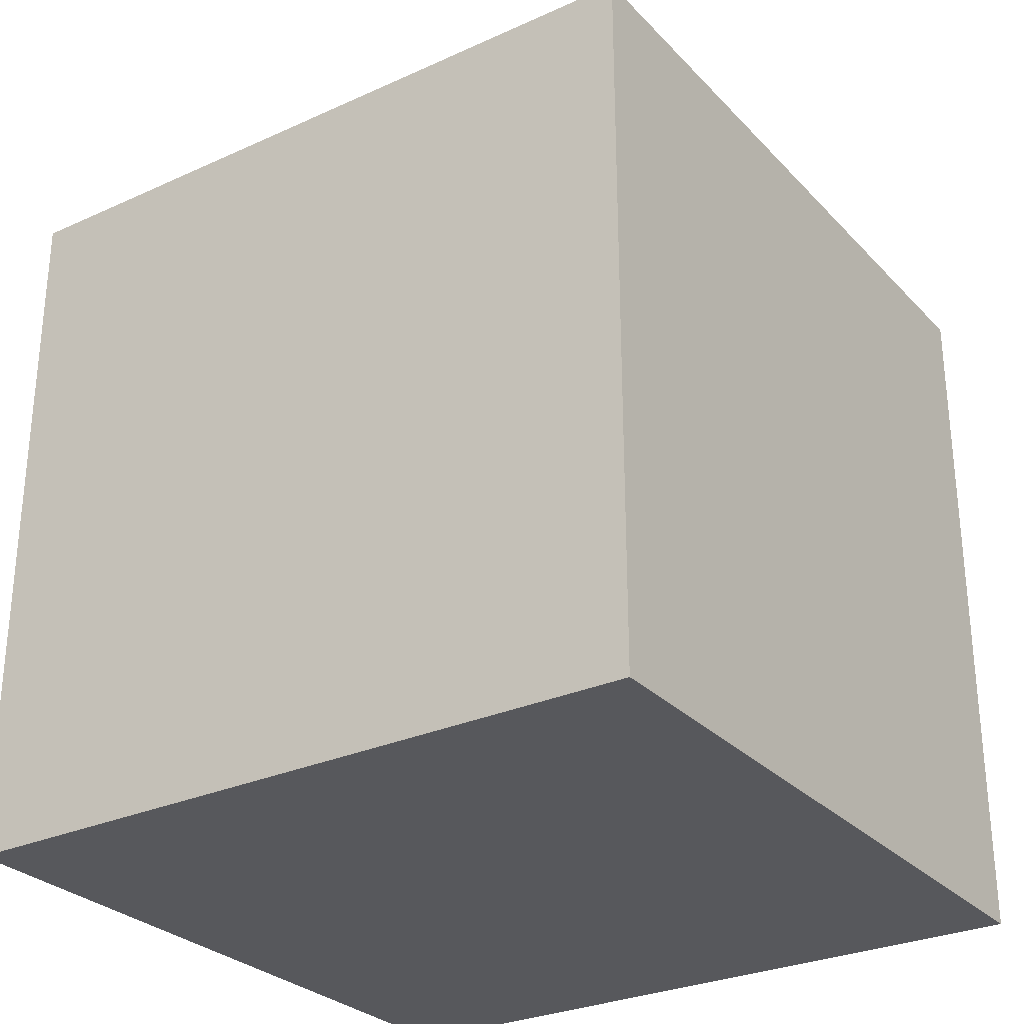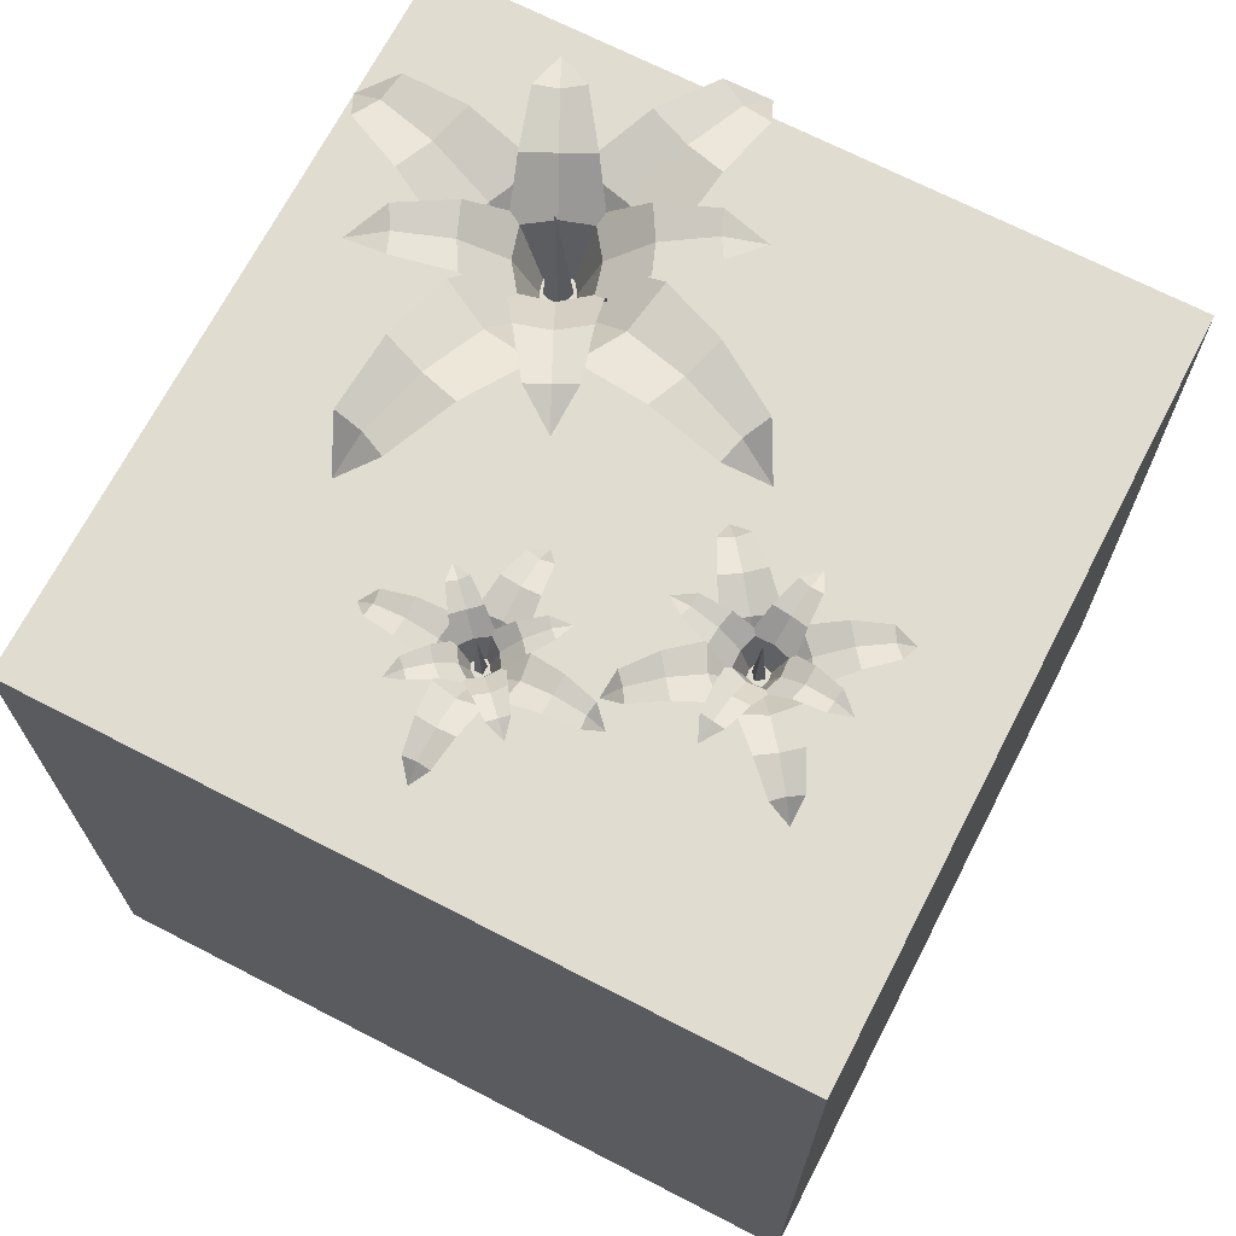
<metadata>
{"format":"obj","ext":"obj","renderer":"f3d","projection":"perspective","resolution":1024,"background":"white","views":[{"elev":-28.8,"azim":34.1,"up":"+Y"},{"elev":69.4,"azim":27.3,"up":"+Y"}]}
</metadata>
<code>
o Cube.005_Cube.000
v 0.4075 1.079 0.2726
v 0.4121 0.9727 0.2338
v 0.4654 0.9644 0.2627
v 0.4608 1.071 0.3016
v 0.4669 0.9683 0.2522
v 0.5246 0.9718 0.2495
v 0.4623 1.075 0.2911
v 0.4101 1.131 0.3395
v 0.4545 1.123 0.3495
v 0.52 1.078 0.2884
v 0.5 1.131 0.3521
v 0.4128 1.145 0.4193
v 0.4445 1.139 0.4215
v 0.4539 1.114 0.3533
v 0.4757 1.145 0.4281
v 0.4448 1.133 0.4193
v 0.4369 1.121 0.4748
v 0.5019 1.078 0.302
v 0.4627 0.9721 0.2962
v 0.4916 0.9643 0.2429
v 0.5309 1.071 0.2487
v 0.4811 0.9682 0.2415
v 0.4784 0.9724 0.1838
v 0.5203 1.075 0.2472
v 0.569 1.13 0.3001
v 0.579 1.122 0.2556
v 0.5177 1.079 0.1895
v 0.5816 1.131 0.2101
v 0.6488 1.144 0.2975
v 0.651 1.138 0.2657
v 0.5827 1.114 0.2561
v 0.6576 1.144 0.2345
v 0.6488 1.132 0.2654
v 0.7043 1.12 0.2731
v 0.5313 1.079 0.2076
v 0.5252 0.9718 0.2457
v 0.4718 0.9645 0.2167
v 0.478 1.071 0.1786
v 0.4704 0.9684 0.2272
v 0.4127 0.9727 0.23
v 0.4765 1.075 0.1892
v 0.5296 1.131 0.1412
v 0.4851 1.123 0.131
v 0.4188 1.08 0.1919
v 0.4396 1.132 0.1286
v 0.5271 1.146 0.06148
v 0.4952 1.14 0.0592
v 0.4855 1.115 0.1272
v 0.4641 1.146 0.05266
v 0.4949 1.134 0.06134
v 0.5026 1.122 0.005748
v 0.4369 1.079 0.1782
v 0.4746 0.9724 0.1832
v 0.4456 0.9646 0.2365
v 0.4079 1.072 0.2315
v 0.4561 0.9684 0.238
v 0.4589 0.9721 0.2957
v 0.4185 1.075 0.233
v 0.3707 1.132 0.1806
v 0.3605 1.124 0.225
v 0.4212 1.079 0.2907
v 0.3581 1.132 0.2706
v 0.291 1.147 0.1832
v 0.2887 1.141 0.215
v 0.3567 1.116 0.2244
v 0.2822 1.147 0.2462
v 0.2908 1.135 0.2153
v 0.2352 1.123 0.2074
v 0.3444 1.073 0.2455
v 0.4238 0.9719 0.1846
v 0.4504 0.9513 0.2533
v 0.371 1.052 0.3142
v 0.4585 0.9613 0.2473
v 0.5093 0.9708 0.298
v 0.3791 1.062 0.3081
v 0.2717 1.097 0.3183
v 0.3058 1.086 0.3636
v 0.4299 1.072 0.3588
v 0.3401 1.097 0.409
v 0.2047 1.072 0.39
v 0.2331 1.066 0.4183
v 0.3057 1.074 0.3636
v 0.2526 1.071 0.4534
v 0.2375 1.06 0.4149
v 0.1915 1.017 0.4492
v 0.4747 1.071 0.3651
v 0.4135 0.9716 0.2846
v 0.4822 0.9511 0.2578
v 0.5434 1.051 0.3383
v 0.4762 0.9612 0.2498
v 0.5269 0.971 0.1991
v 0.5374 1.061 0.3303
v 0.5477 1.095 0.4381
v 0.593 1.083 0.4038
v 0.5881 1.071 0.2796
v 0.6384 1.095 0.3697
v 0.6192 1.069 0.5048
v 0.6475 1.063 0.4763
v 0.5929 1.072 0.4038
v 0.6827 1.068 0.4569
v 0.6441 1.057 0.4718
v 0.6783 1.014 0.5173
v 0.5944 1.071 0.2347
v 0.5135 0.9708 0.2948
v 0.4866 0.9512 0.226
v 0.5675 1.051 0.1659
v 0.4787 0.9612 0.2321
v 0.428 0.9718 0.1815
v 0.5596 1.061 0.172
v 0.6675 1.095 0.162
v 0.6332 1.084 0.1167
v 0.5089 1.072 0.1214
v 0.5991 1.096 0.07137
v 0.7341 1.069 0.09023
v 0.7056 1.064 0.06186
v 0.6331 1.073 0.1166
v 0.6862 1.07 0.02676
v 0.7011 1.058 0.06523
v 0.7464 1.015 0.0306
v 0.4488 0.9716 0.2369
v 0.4702 1.184 0.2405
v 0.4714 0.9715 0.2198
v 0.4885 0.9712 0.2425
v 0.4659 0.9713 0.2596
v 0.464 1.072 0.1151
v 0.5237 0.9711 0.1949
v 0.4548 0.9514 0.2215
v 0.3951 1.053 0.1418
v 0.4609 0.9614 0.2296
v 0.4104 0.9716 0.2804
v 0.4012 1.063 0.1498
v 0.3914 1.098 0.04229
v 0.346 1.086 0.07645
v 0.3507 1.073 0.2006
v 0.3007 1.098 0.1107
v 0.3195 1.073 -0.02458
v 0.2911 1.067 0.003824
v 0.3459 1.075 0.07641
v 0.256 1.073 0.0233
v 0.2945 1.062 0.008292
v 0.2597 1.019 -0.03755
v -0.08163 1.069 0.5608
v -0.1049 0.9744 0.5358
v -0.0553 0.9677 0.515
v -0.03207 1.062 0.54
v -0.0618 0.9711 0.5082
v -0.03175 0.9747 0.4668
v -0.03857 1.066 0.5332
v -0.03456 1.115 0.5962
v -0.002946 1.108 0.5711
v -0.00852 1.069 0.4918
v 0.02393 1.116 0.541
v 0.02198 1.128 0.6385
v 0.04115 1.123 0.6178
v -0.00058 1.101 0.5735
v 0.06293 1.128 0.5999
v 0.03985 1.118 0.6164
v 0.07401 1.107 0.6525
v -0.009089 1.069 0.5118
v -0.0337 0.9747 0.5355
v -0.05447 0.9677 0.4859
v -0.02986 1.062 0.4623
v -0.06136 0.9711 0.4924
v -0.1028 0.9744 0.4623
v -0.03674 1.066 0.4688
v 0.0261 1.116 0.4645
v 0.000969 1.108 0.433
v -0.07817 1.069 0.4387
v -0.02917 1.115 0.4061
v 0.06837 1.128 0.408
v 0.04765 1.123 0.3888
v 0.003472 1.101 0.4306
v 0.02968 1.128 0.367
v 0.04627 1.118 0.3901
v 0.08242 1.107 0.356
v -0.05811 1.069 0.4393
v -0.03409 0.9747 0.4643
v -0.0836 0.9676 0.4851
v -0.1076 1.062 0.4601
v -0.07712 0.971 0.492
v -0.1072 0.9744 0.5334
v -0.1011 1.065 0.4669
v -0.1056 1.115 0.4039
v -0.1371 1.108 0.4291
v -0.1312 1.069 0.5084
v -0.1641 1.115 0.4592
v -0.1622 1.127 0.3616
v -0.1813 1.122 0.3823
v -0.1394 1.1 0.4266
v -0.2032 1.127 0.4003
v -0.18 1.117 0.3837
v -0.2141 1.106 0.3476
v -0.1307 1.069 0.4883
v -0.1053 0.9744 0.4647
v -0.08443 0.9676 0.5142
v -0.1098 1.062 0.5378
v -0.07757 0.971 0.5077
v -0.03617 0.9747 0.5378
v -0.103 1.065 0.5313
v -0.1662 1.115 0.5356
v -0.141 1.108 0.5671
v -0.06157 1.069 0.5614
v -0.111 1.115 0.5941
v -0.2086 1.127 0.5922
v -0.1878 1.122 0.6113
v -0.1435 1.1 0.5695
v -0.1699 1.127 0.6331
v -0.1864 1.117 0.61
v -0.2225 1.106 0.6441
v -0.1353 1.062 0.5895
v -0.1324 0.9735 0.5006
v -0.06997 0.9559 0.5202
v -0.07286 1.045 0.609
v -0.06975 0.9648 0.5113
v -0.006698 0.974 0.5042
v -0.07265 1.054 0.6001
v -0.1254 1.084 0.6802
v -0.07504 1.074 0.6816
v -0.009588 1.063 0.593
v -0.02481 1.085 0.683
v -0.1126 1.062 0.766
v -0.07725 1.057 0.762
v -0.075 1.064 0.6816
v -0.04222 1.062 0.768
v -0.07709 1.052 0.7571
v -0.07836 1.013 0.8077
v 0.01956 1.063 0.5655
v -0.06894 0.9737 0.563
v -0.04931 0.956 0.5006
v 0.03919 1.045 0.5032
v -0.05824 0.9649 0.5004
v -0.06538 0.9737 0.4373
v 0.03027 1.054 0.5029
v 0.1102 1.085 0.5555
v 0.1116 1.075 0.5052
v 0.02312 1.063 0.4398
v 0.113 1.085 0.4549
v 0.1961 1.063 0.5428
v 0.1921 1.058 0.5075
v 0.1117 1.065 0.5052
v 0.1981 1.063 0.4724
v 0.1872 1.053 0.5073
v 0.238 1.015 0.5088
v -0.004418 1.063 0.4107
v -0.006566 0.974 0.4995
v -0.06883 0.9559 0.48
v -0.06668 1.045 0.3911
v -0.06912 0.9648 0.4889
v -0.1323 0.9735 0.496
v -0.06697 1.054 0.4
v -0.01452 1.085 0.32
v -0.06475 1.074 0.3185
v -0.1301 1.062 0.4071
v -0.1151 1.084 0.3171
v -0.02708 1.062 0.2341
v -0.06239 1.057 0.2381
v -0.06471 1.064 0.3185
v -0.09747 1.062 0.2321
v -0.06252 1.052 0.2431
v -0.06092 1.013 0.1924
v -0.0824 0.9737 0.5123
v -0.07026 1.162 0.5001
v -0.08169 0.9737 0.4871
v -0.05655 0.9738 0.4879
v -0.05726 0.9738 0.513
v -0.1593 1.062 0.4346
v -0.07001 0.9737 0.4372
v -0.08949 0.9558 0.4995
v -0.1787 1.044 0.497
v -0.08064 0.9648 0.4998
v -0.07357 0.9737 0.5628
v -0.1699 1.053 0.4972
v -0.25 1.084 0.4446
v -0.2514 1.074 0.4949
v -0.1628 1.062 0.5603
v -0.2529 1.084 0.5452
v -0.3358 1.061 0.4573
v -0.3318 1.056 0.4926
v -0.2514 1.063 0.4949
v -0.3378 1.061 0.5277
v -0.3268 1.051 0.4928
v -0.3773 1.012 0.4913
v -0.4032 1.167 -0.2502
v -0.4369 0.9567 -0.3187
v -0.3182 0.9414 -0.3304
v -0.2845 1.151 -0.2619
v -0.3275 0.9491 -0.3492
v -0.2366 0.9567 -0.4174
v -0.2937 1.159 -0.2807
v -0.3261 1.269 -0.1442
v -0.2426 1.253 -0.1769
v -0.2028 1.167 -0.3489
v -0.1658 1.269 -0.2231
v -0.2337 1.297 -0.01732
v -0.1795 1.285 -0.04879
v -0.2392 1.237 -0.1701
v -0.1215 1.297 -0.07259
v -0.1814 1.274 -0.05263
v -0.1326 1.25 0.0463
v -0.2172 1.167 -0.3067
v -0.2857 0.9567 -0.2729
v -0.2974 0.9414 -0.3917
v -0.2289 1.151 -0.4254
v -0.3162 0.9491 -0.3824
v -0.3844 0.9567 -0.4733
v -0.2477 1.159 -0.4162
v -0.1111 1.269 -0.3838
v -0.1439 1.253 -0.4673
v -0.3159 1.167 -0.5071
v -0.1901 1.269 -0.5441
v 0.0157 1.297 -0.4762
v -0.01578 1.285 -0.5304
v -0.1371 1.237 -0.4706
v -0.03958 1.297 -0.5884
v -0.01961 1.274 -0.5285
v 0.07932 1.25 -0.5773
v -0.2737 1.167 -0.4927
v -0.2399 0.9567 -0.4242
v -0.3587 0.9414 -0.4125
v -0.3924 1.151 -0.481
v -0.3494 0.9491 -0.3937
v -0.4403 0.9567 -0.3255
v -0.3831 1.159 -0.4622
v -0.3508 1.269 -0.5987
v -0.4343 1.253 -0.566
v -0.474 1.167 -0.394
v -0.5111 1.269 -0.5198
v -0.4432 1.297 -0.7256
v -0.4974 1.285 -0.6941
v -0.4376 1.237 -0.5728
v -0.5554 1.297 -0.6703
v -0.4955 1.274 -0.6903
v -0.5442 1.25 -0.7892
v -0.4597 1.167 -0.4362
v -0.3912 0.9567 -0.47
v -0.3795 0.9414 -0.3512
v -0.448 1.151 -0.3175
v -0.3606 0.9491 -0.3605
v -0.2925 0.9567 -0.2696
v -0.4292 1.159 -0.3267
v -0.5657 1.269 -0.3591
v -0.533 1.253 -0.2756
v -0.361 1.167 -0.2358
v -0.4868 1.269 -0.1988
v -0.6926 1.297 -0.2667
v -0.6611 1.285 -0.2125
v -0.5398 1.237 -0.2723
v -0.6373 1.297 -0.1545
v -0.6572 1.274 -0.2144
v -0.7562 1.25 -0.1656
v -0.5358 1.152 -0.2246
v -0.4723 0.9549 -0.4115
v -0.3528 0.9154 -0.3292
v -0.4163 1.113 -0.1423
v -0.3464 0.9352 -0.3479
v -0.2079 0.9549 -0.3217
v -0.41 1.133 -0.161
v -0.5739 1.201 -0.02562
v -0.4682 1.178 0.01032
v -0.2714 1.152 -0.1347
v -0.3625 1.201 0.04625
v -0.6033 1.15 0.1648
v -0.5257 1.139 0.1795
v -0.4682 1.156 0.01032
v -0.4552 1.15 0.2151
v -0.5221 1.128 0.1691
v -0.5584 1.043 0.2756
v -0.1916 1.152 -0.1741
v -0.3785 0.9549 -0.2376
v -0.2962 0.9154 -0.3571
v -0.1093 1.113 -0.2936
v -0.3149 0.9352 -0.3634
v -0.2886 0.9549 -0.502
v -0.128 1.133 -0.2999
v 0.007395 1.201 -0.136
v 0.04333 1.178 -0.2417
v -0.1017 1.152 -0.4384
v 0.07927 1.201 -0.3474
v 0.1978 1.15 -0.1066
v 0.2125 1.139 -0.1842
v 0.04333 1.156 -0.2417
v 0.2482 1.15 -0.2546
v 0.2021 1.128 -0.1877
v 0.3086 1.043 -0.1515
v -0.1411 1.152 -0.5183
v -0.2046 0.9549 -0.3314
v -0.3241 0.9154 -0.4137
v -0.2605 1.113 -0.6006
v -0.3304 0.9352 -0.395
v -0.4689 0.9549 -0.4212
v -0.2669 1.133 -0.5819
v -0.1029 1.201 -0.7173
v -0.2087 1.178 -0.7532
v -0.4054 1.152 -0.6082
v -0.3144 1.201 -0.7892
v -0.07359 1.15 -0.9077
v -0.1512 1.139 -0.9224
v -0.2087 1.156 -0.7532
v -0.2216 1.15 -0.958
v -0.1547 1.128 -0.9119
v -0.1185 1.043 -1.018
v -0.3739 0.9551 -0.354
v -0.3384 1.374 -0.3714
v -0.3559 0.9551 -0.4069
v -0.303 0.9551 -0.3889
v -0.321 0.9551 -0.336
v -0.4853 1.152 -0.5688
v -0.2984 0.9549 -0.5053
v -0.3807 0.9154 -0.3858
v -0.5676 1.113 -0.4493
v -0.362 0.9352 -0.3795
v -0.3882 0.9549 -0.2409
v -0.5489 1.133 -0.443
v -0.6843 1.201 -0.6069
v -0.7202 1.178 -0.5012
v -0.5751 1.152 -0.3045
v -0.7561 1.201 -0.3955
v -0.8747 1.15 -0.6363
v -0.8894 1.139 -0.5587
v -0.7202 1.156 -0.5012
v -0.925 1.15 -0.4883
v -0.8789 1.128 -0.5552
v -0.9855 1.043 -0.5914
v 1 -1 -1
v 1 -1 1
v -1 -1 1
v -1 -1 -1
v 1 1 -1
v -1 1 -1
v -1 1 1
v 1 1 1
f 1 2 3 4
f 3 5 6
f 7 1 8 9
f 2 5 3
f 10 7 9 11
f 10 6 5 7
f 7 5 2 1
f 6 10 4 3
f 9 8 12 13
f 14 11 15 16
f 4 10 11 14
f 1 4 14 8
f 15 13 17
f 13 12 17
f 11 9 13 15
f 8 14 16 12
f 12 16 17
f 16 15 17
f 18 19 20 21
f 20 22 23
f 24 18 25 26
f 19 22 20
f 27 24 26 28
f 27 23 22 24
f 24 22 19 18
f 23 27 21 20
f 26 25 29 30
f 31 28 32 33
f 21 27 28 31
f 18 21 31 25
f 32 30 34
f 30 29 34
f 28 26 30 32
f 25 31 33 29
f 29 33 34
f 33 32 34
f 35 36 37 38
f 37 39 40
f 41 35 42 43
f 36 39 37
f 44 41 43 45
f 44 40 39 41
f 41 39 36 35
f 40 44 38 37
f 43 42 46 47
f 48 45 49 50
f 38 44 45 48
f 35 38 48 42
f 49 47 51
f 47 46 51
f 45 43 47 49
f 42 48 50 46
f 46 50 51
f 50 49 51
f 52 53 54 55
f 54 56 57
f 58 52 59 60
f 53 56 54
f 61 58 60 62
f 61 57 56 58
f 58 56 53 52
f 57 61 55 54
f 60 59 63 64
f 65 62 66 67
f 55 61 62 65
f 52 55 65 59
f 66 64 68
f 64 63 68
f 62 60 64 66
f 59 65 67 63
f 63 67 68
f 67 66 68
f 69 70 71 72
f 71 73 74
f 75 69 76 77
f 70 73 71
f 78 75 77 79
f 78 74 73 75
f 75 73 70 69
f 74 78 72 71
f 77 76 80 81
f 82 79 83 84
f 72 78 79 82
f 69 72 82 76
f 83 81 85
f 81 80 85
f 79 77 81 83
f 76 82 84 80
f 80 84 85
f 84 83 85
f 86 87 88 89
f 88 90 91
f 92 86 93 94
f 87 90 88
f 95 92 94 96
f 95 91 90 92
f 92 90 87 86
f 91 95 89 88
f 94 93 97 98
f 99 96 100 101
f 89 95 96 99
f 86 89 99 93
f 100 98 102
f 98 97 102
f 96 94 98 100
f 93 99 101 97
f 97 101 102
f 101 100 102
f 103 104 105 106
f 105 107 108
f 109 103 110 111
f 104 107 105
f 112 109 111 113
f 112 108 107 109
f 109 107 104 103
f 108 112 106 105
f 111 110 114 115
f 116 113 117 118
f 106 112 113 116
f 103 106 116 110
f 117 115 119
f 115 114 119
f 113 111 115 117
f 110 116 118 114
f 114 118 119
f 118 117 119
f 120 121 122
f 122 121 123
f 123 121 124
f 124 121 120
f 122 123 124 120
f 125 126 127 128
f 127 129 130
f 131 125 132 133
f 126 129 127
f 134 131 133 135
f 134 130 129 131
f 131 129 126 125
f 130 134 128 127
f 133 132 136 137
f 138 135 139 140
f 128 134 135 138
f 125 128 138 132
f 139 137 141
f 137 136 141
f 135 133 137 139
f 132 138 140 136
f 136 140 141
f 140 139 141
f 142 143 144 145
f 144 146 147
f 148 142 149 150
f 143 146 144
f 151 148 150 152
f 151 147 146 148
f 148 146 143 142
f 147 151 145 144
f 150 149 153 154
f 155 152 156 157
f 145 151 152 155
f 142 145 155 149
f 156 154 158
f 154 153 158
f 152 150 154 156
f 149 155 157 153
f 153 157 158
f 157 156 158
f 159 160 161 162
f 161 163 164
f 165 159 166 167
f 160 163 161
f 168 165 167 169
f 168 164 163 165
f 165 163 160 159
f 164 168 162 161
f 167 166 170 171
f 172 169 173 174
f 162 168 169 172
f 159 162 172 166
f 173 171 175
f 171 170 175
f 169 167 171 173
f 166 172 174 170
f 170 174 175
f 174 173 175
f 176 177 178 179
f 178 180 181
f 182 176 183 184
f 177 180 178
f 185 182 184 186
f 185 181 180 182
f 182 180 177 176
f 181 185 179 178
f 184 183 187 188
f 189 186 190 191
f 179 185 186 189
f 176 179 189 183
f 190 188 192
f 188 187 192
f 186 184 188 190
f 183 189 191 187
f 187 191 192
f 191 190 192
f 193 194 195 196
f 195 197 198
f 199 193 200 201
f 194 197 195
f 202 199 201 203
f 202 198 197 199
f 199 197 194 193
f 198 202 196 195
f 201 200 204 205
f 206 203 207 208
f 196 202 203 206
f 193 196 206 200
f 207 205 209
f 205 204 209
f 203 201 205 207
f 200 206 208 204
f 204 208 209
f 208 207 209
f 210 211 212 213
f 212 214 215
f 216 210 217 218
f 211 214 212
f 219 216 218 220
f 219 215 214 216
f 216 214 211 210
f 215 219 213 212
f 218 217 221 222
f 223 220 224 225
f 213 219 220 223
f 210 213 223 217
f 224 222 226
f 222 221 226
f 220 218 222 224
f 217 223 225 221
f 221 225 226
f 225 224 226
f 227 228 229 230
f 229 231 232
f 233 227 234 235
f 228 231 229
f 236 233 235 237
f 236 232 231 233
f 233 231 228 227
f 232 236 230 229
f 235 234 238 239
f 240 237 241 242
f 230 236 237 240
f 227 230 240 234
f 241 239 243
f 239 238 243
f 237 235 239 241
f 234 240 242 238
f 238 242 243
f 242 241 243
f 244 245 246 247
f 246 248 249
f 250 244 251 252
f 245 248 246
f 253 250 252 254
f 253 249 248 250
f 250 248 245 244
f 249 253 247 246
f 252 251 255 256
f 257 254 258 259
f 247 253 254 257
f 244 247 257 251
f 258 256 260
f 256 255 260
f 254 252 256 258
f 251 257 259 255
f 255 259 260
f 259 258 260
f 261 262 263
f 263 262 264
f 264 262 265
f 265 262 261
f 263 264 265 261
f 266 267 268 269
f 268 270 271
f 272 266 273 274
f 267 270 268
f 275 272 274 276
f 275 271 270 272
f 272 270 267 266
f 271 275 269 268
f 274 273 277 278
f 279 276 280 281
f 269 275 276 279
f 266 269 279 273
f 280 278 282
f 278 277 282
f 276 274 278 280
f 273 279 281 277
f 277 281 282
f 281 280 282
f 283 284 285 286
f 285 287 288
f 289 283 290 291
f 284 287 285
f 292 289 291 293
f 292 288 287 289
f 289 287 284 283
f 288 292 286 285
f 291 290 294 295
f 296 293 297 298
f 286 292 293 296
f 283 286 296 290
f 297 295 299
f 295 294 299
f 293 291 295 297
f 290 296 298 294
f 294 298 299
f 298 297 299
f 300 301 302 303
f 302 304 305
f 306 300 307 308
f 301 304 302
f 309 306 308 310
f 309 305 304 306
f 306 304 301 300
f 305 309 303 302
f 308 307 311 312
f 313 310 314 315
f 303 309 310 313
f 300 303 313 307
f 314 312 316
f 312 311 316
f 310 308 312 314
f 307 313 315 311
f 311 315 316
f 315 314 316
f 317 318 319 320
f 319 321 322
f 323 317 324 325
f 318 321 319
f 326 323 325 327
f 326 322 321 323
f 323 321 318 317
f 322 326 320 319
f 325 324 328 329
f 330 327 331 332
f 320 326 327 330
f 317 320 330 324
f 331 329 333
f 329 328 333
f 327 325 329 331
f 324 330 332 328
f 328 332 333
f 332 331 333
f 334 335 336 337
f 336 338 339
f 340 334 341 342
f 335 338 336
f 343 340 342 344
f 343 339 338 340
f 340 338 335 334
f 339 343 337 336
f 342 341 345 346
f 347 344 348 349
f 337 343 344 347
f 334 337 347 341
f 348 346 350
f 346 345 350
f 344 342 346 348
f 341 347 349 345
f 345 349 350
f 349 348 350
f 351 352 353 354
f 353 355 356
f 357 351 358 359
f 352 355 353
f 360 357 359 361
f 360 356 355 357
f 357 355 352 351
f 356 360 354 353
f 359 358 362 363
f 364 361 365 366
f 354 360 361 364
f 351 354 364 358
f 365 363 367
f 363 362 367
f 361 359 363 365
f 358 364 366 362
f 362 366 367
f 366 365 367
f 368 369 370 371
f 370 372 373
f 374 368 375 376
f 369 372 370
f 377 374 376 378
f 377 373 372 374
f 374 372 369 368
f 373 377 371 370
f 376 375 379 380
f 381 378 382 383
f 371 377 378 381
f 368 371 381 375
f 382 380 384
f 380 379 384
f 378 376 380 382
f 375 381 383 379
f 379 383 384
f 383 382 384
f 385 386 387 388
f 387 389 390
f 391 385 392 393
f 386 389 387
f 394 391 393 395
f 394 390 389 391
f 391 389 386 385
f 390 394 388 387
f 393 392 396 397
f 398 395 399 400
f 388 394 395 398
f 385 388 398 392
f 399 397 401
f 397 396 401
f 395 393 397 399
f 392 398 400 396
f 396 400 401
f 400 399 401
f 402 403 404
f 404 403 405
f 405 403 406
f 406 403 402
f 404 405 406 402
f 407 408 409 410
f 409 411 412
f 413 407 414 415
f 408 411 409
f 416 413 415 417
f 416 412 411 413
f 413 411 408 407
f 412 416 410 409
f 415 414 418 419
f 420 417 421 422
f 410 416 417 420
f 407 410 420 414
f 421 419 423
f 419 418 423
f 417 415 419 421
f 414 420 422 418
f 418 422 423
f 422 421 423
f 424 425 426 427
f 428 429 430 431
f 424 428 431 425
f 425 431 430 426
f 426 430 429 427
f 428 424 427 429

</code>
